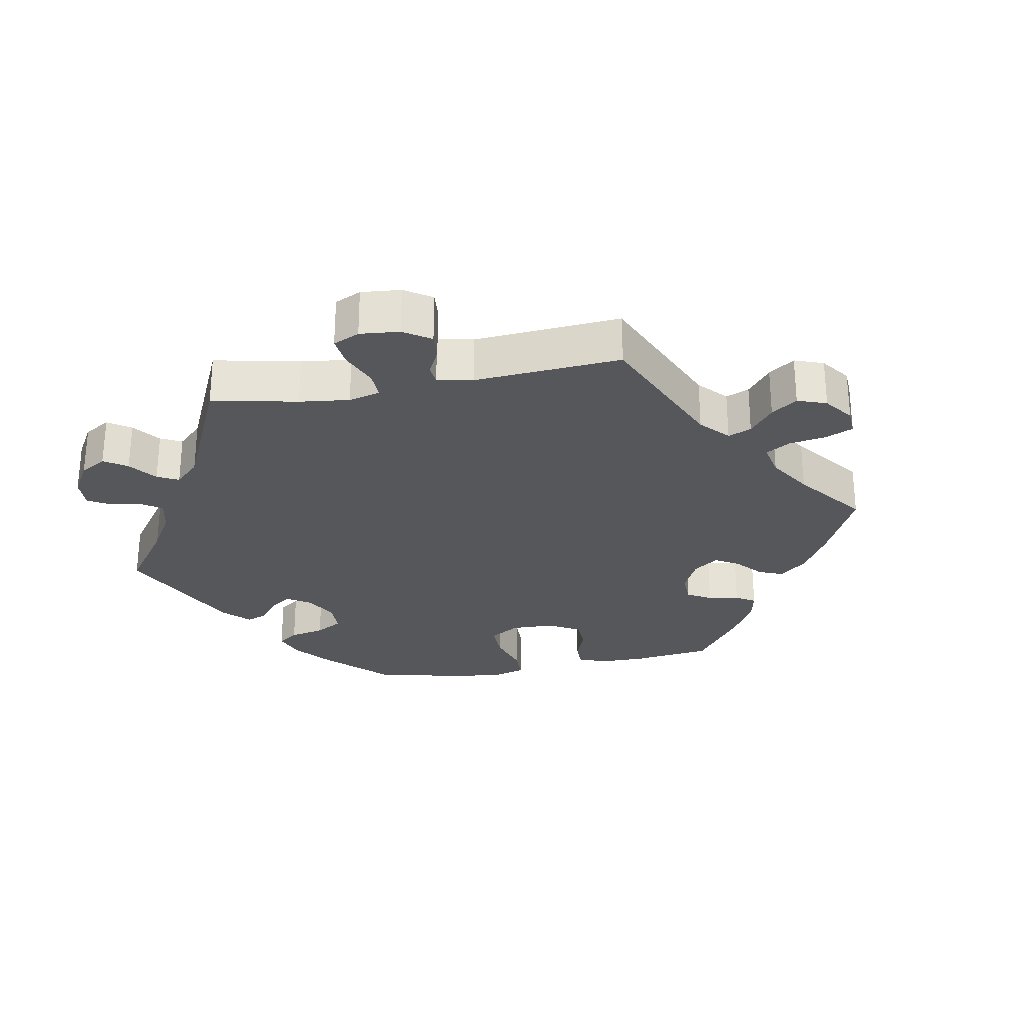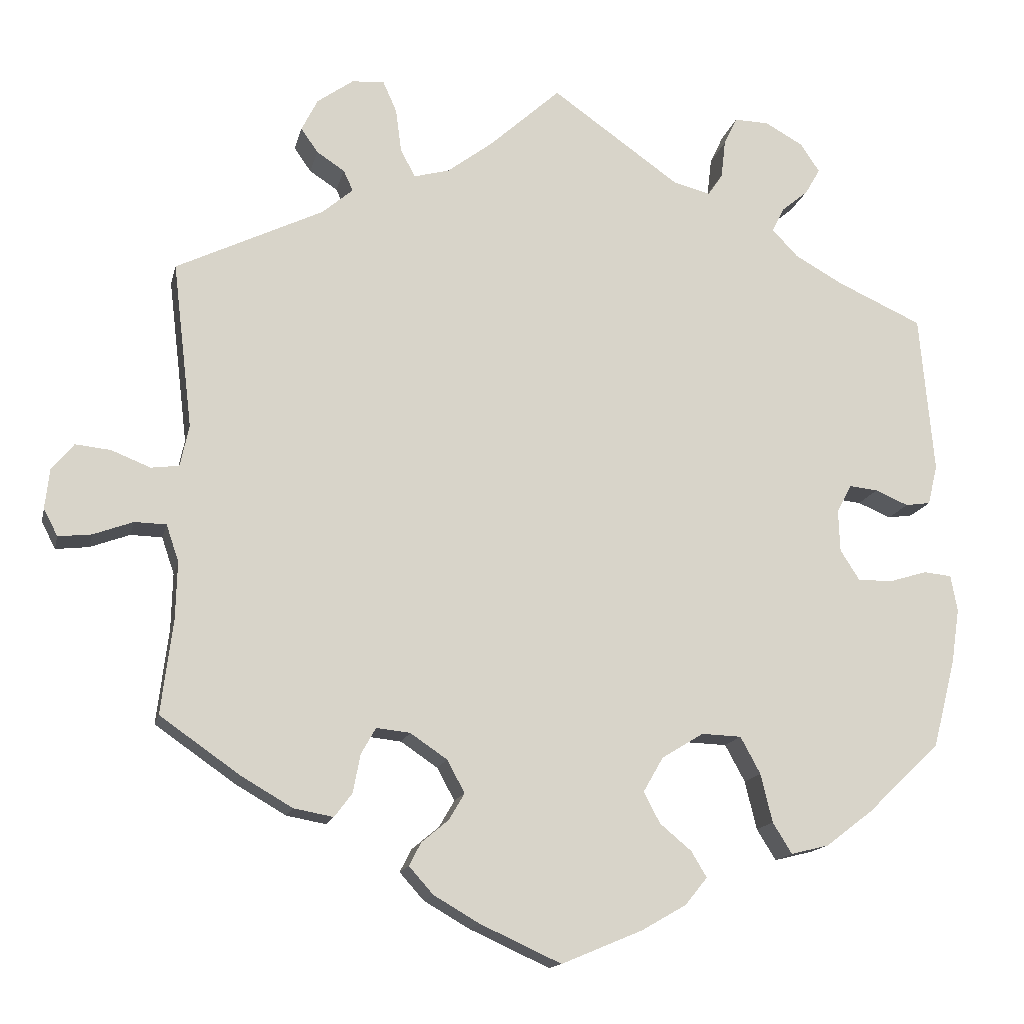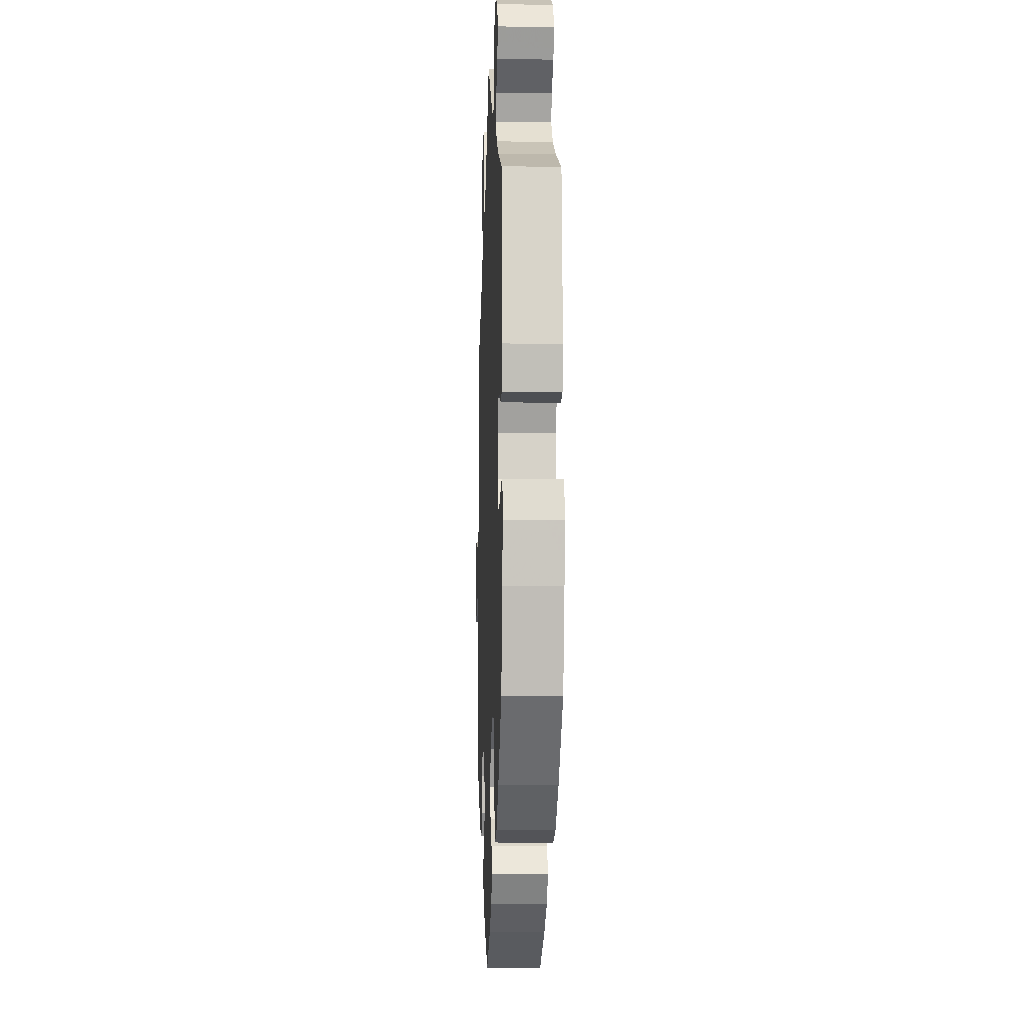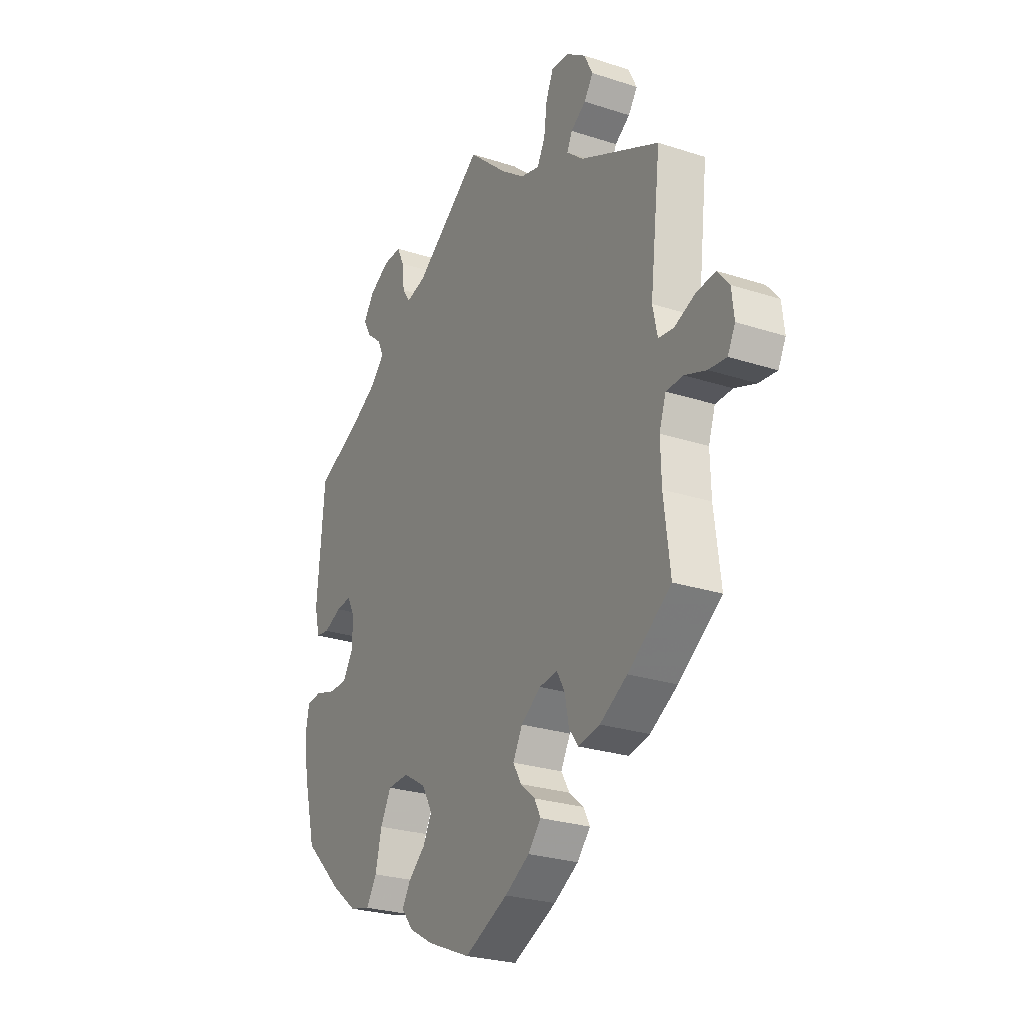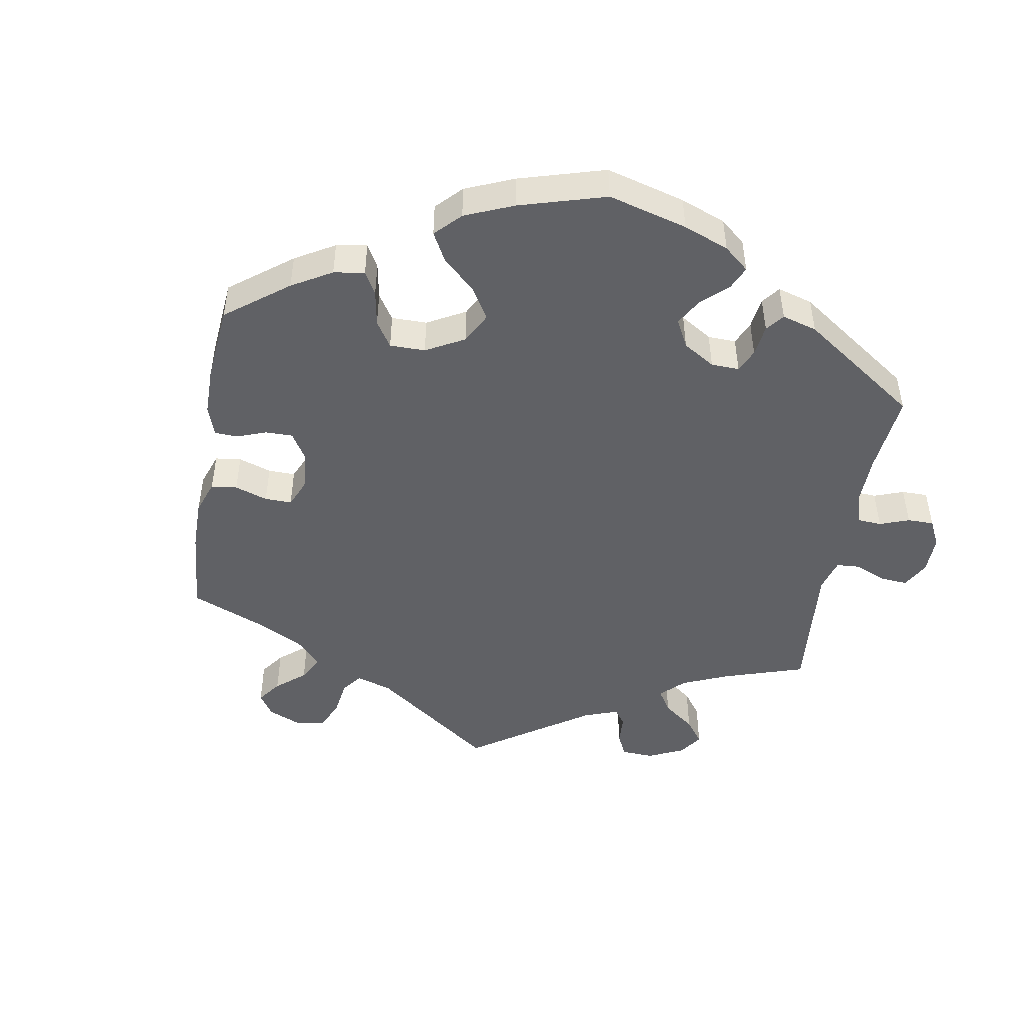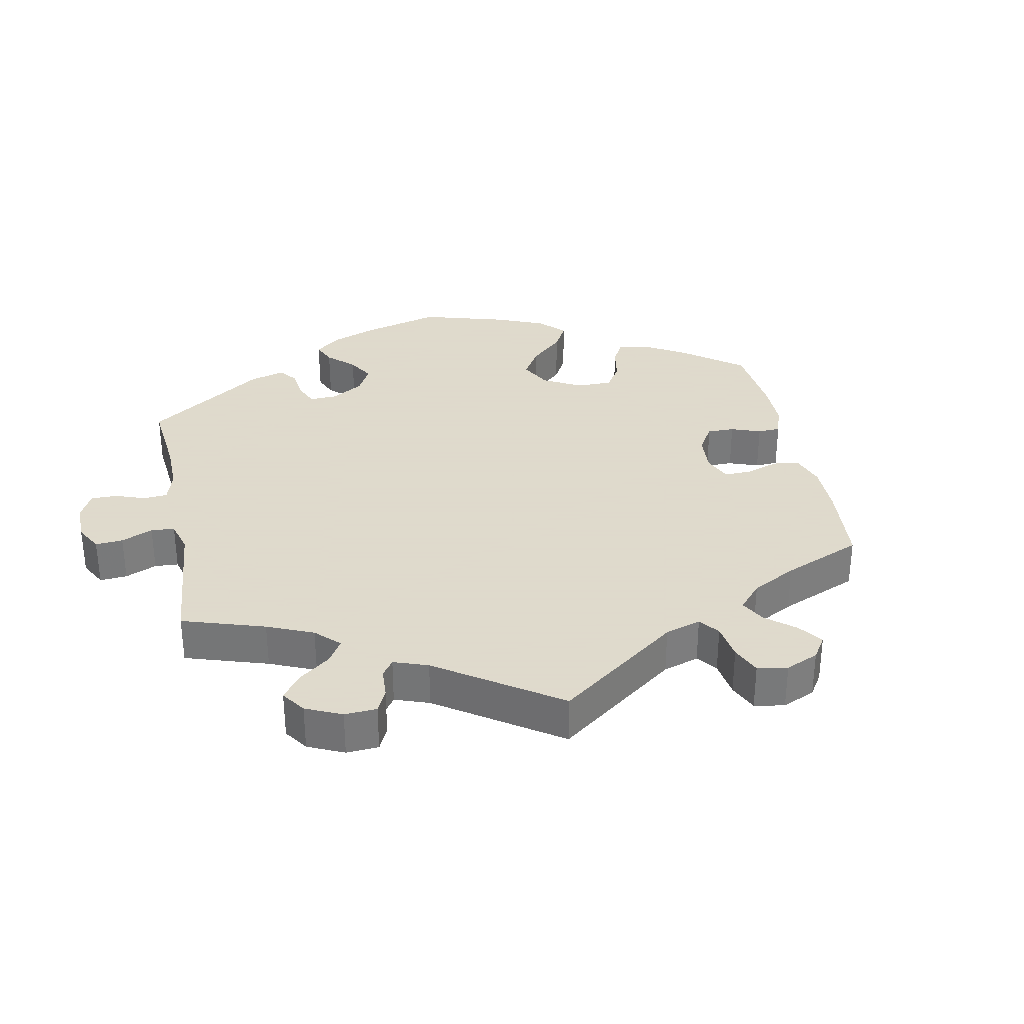
<metadata>
{"format":"obj","ext":"obj","renderer":"f3d","projection":"perspective","resolution":1024,"background":"white","views":[{"elev":-27.2,"azim":40.8,"up":"+Y"},{"elev":-15.0,"azim":167.5,"up":"+Z"},{"elev":-9.5,"azim":-92.2,"up":"+Z"},{"elev":-26.3,"azim":62.8,"up":"+Z"},{"elev":-47.2,"azim":-129.7,"up":"+Y"},{"elev":32.4,"azim":48.7,"up":"+Y"}]}
</metadata>
<code>
v -0.422 0.07 0.362
v 0.678 0.07 -0.078
v 0.308 0.07 0.471
v -0.337 0.07 0.469
v -0.356 0.07 0.399
v 0.579 0.07 -0.053
v -0.269 0.07 0.604
v -0.199 0.07 -0.307
v 0.098 0.07 0.531
v -0.137 0.07 -0.431
v 0.697 0.07 -0.041
v 0.633 0.07 -0.073
v -0.18 0.07 -0.467
v -0.316 0.07 0.603
v 0.522 0.07 0.028
v 0.159 0.07 0.485
v 0.281 0.07 -0.404
v -0.321 0.07 0.436
v 0.295 0.07 0.443
v -0.532 0.07 -0.063
v 0.56 0.07 0.023
v -0.171 0.07 -0.539
v 0 0.07 -0.62
v 0.152 0.07 -0.435
v -0.57 0.07 -0.067
v 0.251 0.07 -0.316
v 0.207 0.07 0.472
v -0.556 0.07 0.093
v 0.346 0.07 0.496
v 0.661 0.07 0.049
v 0 0.07 0.62
v -0.245 0.07 0.514
v 0.11 0.07 -0.57
v -0.374 0.07 0.5
v 0.521 0.07 -0.181
v 0.305 0.07 -0.436
v -0.537 0.07 -0.31
v -0.374 0.07 -0.454
v 0.254 0.07 0.612
v 0.51 0.07 0.084
v -0.405 0.07 0.019
v -0.11 0.07 -0.574
v -0.464 0.07 0.053
v 0.369 0.07 0.529
v 0.347 0.07 0.573
v -0.438 0.07 -0.405
v -0.225 0.07 0.484
v -0.537 0.07 0.31
v -0.115 0.07 -0.389
v -0.407 0.07 -0.038
v 0.359 0.07 -0.426
v -0.322 0.07 -0.467
v 0.537 0.07 0.31
v 0.691 0.07 0.013
v -0.142 0.07 -0.342
v 0.227 0.07 0.509
v 0.172 0.07 -0.534
v 0.537 0.07 -0.31
v -0.251 0.07 0.566
v 0.536 0.07 -0.054
v -0.174 0.07 0.497
v 0.271 0.07 -0.352
v -0.568 0.07 -0.189
v 0.337 0.07 0.407
v -0.368 0.07 0.574
v 0.613 0.07 0.044
v -0.509 0.07 0.034
v 0.155 0.07 -0.355
v -0.394 0.07 0.535
v -0.296 0.07 -0.425
v -0.28 0.07 -0.359
v -0.433 0.07 -0.079
v 0.235 0.07 0.569
v -0.253 0.07 -0.309
v 0.428 0.07 -0.386
v -0.48 0.07 -0.079
v 0.205 0.07 -0.497
v 0.189 0.07 -0.466
v 0.298 0.07 0.608
v 0.519 0.07 -0.104
v 0.205 0.07 -0.321
v -0.201 0.07 -0.502
v 0.131 0.07 -0.399
v -0.425 0.07 0.057
v -0.543 0.07 0.039
v -0.579 0.07 -0.116
v -0.422 -0 0.362
v 0.678 -0 -0.078
v 0.308 -0 0.471
v -0.337 -0 0.469
v -0.356 -0 0.399
v 0.579 -0 -0.053
v -0.269 -0 0.604
v -0.199 -0 -0.307
v 0.098 -0 0.531
v -0.137 -0 -0.431
v 0.697 -0 -0.041
v 0.633 -0 -0.073
v -0.18 -0 -0.467
v -0.316 -0 0.603
v 0.522 -0 0.028
v 0.159 -0 0.485
v 0.281 -0 -0.404
v -0.321 -0 0.436
v 0.295 -0 0.443
v -0.532 -0 -0.063
v 0.56 -0 0.023
v -0.171 -0 -0.539
v 0 -0 -0.62
v 0.152 -0 -0.435
v -0.57 -0 -0.067
v 0.251 -0 -0.316
v 0.207 -0 0.472
v -0.556 -0 0.093
v 0.346 -0 0.496
v 0.661 -0 0.049
v 0 -0 0.62
v -0.245 -0 0.514
v 0.11 -0 -0.57
v -0.374 -0 0.5
v 0.521 -0 -0.181
v 0.305 -0 -0.436
v -0.537 -0 -0.31
v -0.374 -0 -0.454
v 0.254 -0 0.612
v 0.51 -0 0.084
v -0.405 -0 0.019
v -0.11 -0 -0.574
v -0.464 -0 0.053
v 0.369 -0 0.529
v 0.347 -0 0.573
v -0.438 -0 -0.405
v -0.225 -0 0.484
v -0.537 -0 0.31
v -0.115 -0 -0.389
v -0.407 -0 -0.038
v 0.359 -0 -0.426
v -0.322 -0 -0.467
v 0.537 -0 0.31
v 0.691 -0 0.013
v -0.142 -0 -0.342
v 0.227 -0 0.509
v 0.172 -0 -0.534
v 0.537 -0 -0.31
v -0.251 -0 0.566
v 0.536 -0 -0.054
v -0.174 -0 0.497
v 0.271 -0 -0.352
v -0.568 -0 -0.189
v 0.337 -0 0.407
v -0.368 -0 0.574
v 0.613 -0 0.044
v -0.509 -0 0.034
v 0.155 -0 -0.355
v -0.394 -0 0.535
v -0.296 -0 -0.425
v -0.28 -0 -0.359
v -0.433 -0 -0.079
v 0.235 -0 0.569
v -0.253 -0 -0.309
v 0.428 -0 -0.386
v -0.48 -0 -0.079
v 0.205 -0 -0.497
v 0.189 -0 -0.466
v 0.298 -0 0.608
v 0.519 -0 -0.104
v 0.205 -0 -0.321
v -0.201 -0 -0.502
v 0.131 -0 -0.399
v -0.425 -0 0.057
v -0.543 -0 0.039
v -0.579 -0 -0.116
f 24 78 77 57
f 83 24 57 33
f 51 36 17 62
f 51 62 26
f 35 58 75 51
f 80 35 51 26
f 60 80 26 81
f 11 2 12 6
f 11 6 60
f 54 11 60
f 21 66 30 54
f 21 54 60
f 15 21 60 81
f 64 53 40
f 19 64 40 15
f 45 44 29 3
f 45 3 19
f 79 45 19
f 56 73 39 79
f 27 56 79 19
f 16 27 19 15
f 61 31 9
f 47 61 9 16
f 14 7 59 32
f 14 32 47
f 65 14 47
f 4 34 69 65
f 18 4 65 47
f 5 18 47 16
f 85 28 48 1
f 43 67 85 1
f 84 43 1 5
f 41 84 5 16
f 86 25 20 76
f 86 76 72
f 63 86 72
f 37 63 72
f 46 37 72 50
f 71 70 52 38
f 74 71 38 46
f 22 82 13 10
f 22 10 49
f 42 22 49
f 83 33 23 42
f 16 15 81 68
f 50 41 16 68
f 74 46 50
f 8 74 50
f 55 8 50 68
f 49 55 68 83
f 42 49 83
f 143 163 164 110
f 119 143 110 169
f 148 103 122 137
f 112 148 137
f 137 161 144 121
f 112 137 121 166
f 167 112 166 146
f 92 98 88 97
f 146 92 97
f 146 97 140
f 140 116 152 107
f 146 140 107
f 167 146 107 101
f 126 139 150
f 101 126 150 105
f 89 115 130 131
f 105 89 131
f 105 131 165
f 165 125 159 142
f 105 165 142 113
f 101 105 113 102
f 95 117 147
f 102 95 147 133
f 118 145 93 100
f 133 118 100
f 133 100 151
f 151 155 120 90
f 133 151 90 104
f 102 133 104 91
f 87 134 114 171
f 87 171 153 129
f 91 87 129 170
f 102 91 170 127
f 162 106 111 172
f 158 162 172
f 158 172 149
f 158 149 123
f 136 158 123 132
f 124 138 156 157
f 132 124 157 160
f 96 99 168 108
f 135 96 108
f 135 108 128
f 128 109 119 169
f 154 167 101 102
f 154 102 127 136
f 136 132 160
f 136 160 94
f 154 136 94 141
f 169 154 141 135
f 169 135 128
f 42 128 108 22
f 22 108 168 82
f 82 168 99 13
f 13 99 96 10
f 10 96 135 49
f 49 135 141 55
f 55 141 94 8
f 8 94 160 74
f 74 160 157 71
f 71 157 156 70
f 70 156 138 52
f 52 138 124 38
f 38 124 132 46
f 46 132 123 37
f 37 123 149 63
f 63 149 172 86
f 86 172 111 25
f 25 111 106 20
f 20 106 162 76
f 76 162 158 72
f 72 158 136 50
f 50 136 127 41
f 41 127 170 84
f 84 170 129 43
f 43 129 153 67
f 67 153 171 85
f 85 171 114 28
f 28 114 134 48
f 48 134 87 1
f 1 87 91 5
f 5 91 104 18
f 18 104 90 4
f 4 90 120 34
f 34 120 155 69
f 69 155 151 65
f 65 151 100 14
f 14 100 93 7
f 7 93 145 59
f 59 145 118 32
f 32 118 133 47
f 47 133 147 61
f 61 147 117 31
f 31 117 95 9
f 9 95 102 16
f 16 102 113 27
f 27 113 142 56
f 56 142 159 73
f 73 159 125 39
f 39 125 165 79
f 79 165 131 45
f 45 131 130 44
f 44 130 115 29
f 29 115 89 3
f 3 89 105 19
f 19 105 150 64
f 64 150 139 53
f 53 139 126 40
f 40 126 101 15
f 15 101 107 21
f 21 107 152 66
f 66 152 116 30
f 30 116 140 54
f 54 140 97 11
f 11 97 88 2
f 2 88 98 12
f 12 98 92 6
f 6 92 146 60
f 60 146 166 80
f 80 166 121 35
f 35 121 144 58
f 58 144 161 75
f 75 161 137 51
f 51 137 122 36
f 36 122 103 17
f 17 103 148 62
f 62 148 112 26
f 26 112 167 81
f 81 167 154 68
f 68 154 169 83
f 83 169 110 24
f 24 110 164 78
f 78 164 163 77
f 77 163 143 57
f 57 143 119 33
f 33 119 109 23
f 23 109 128 42

</code>
